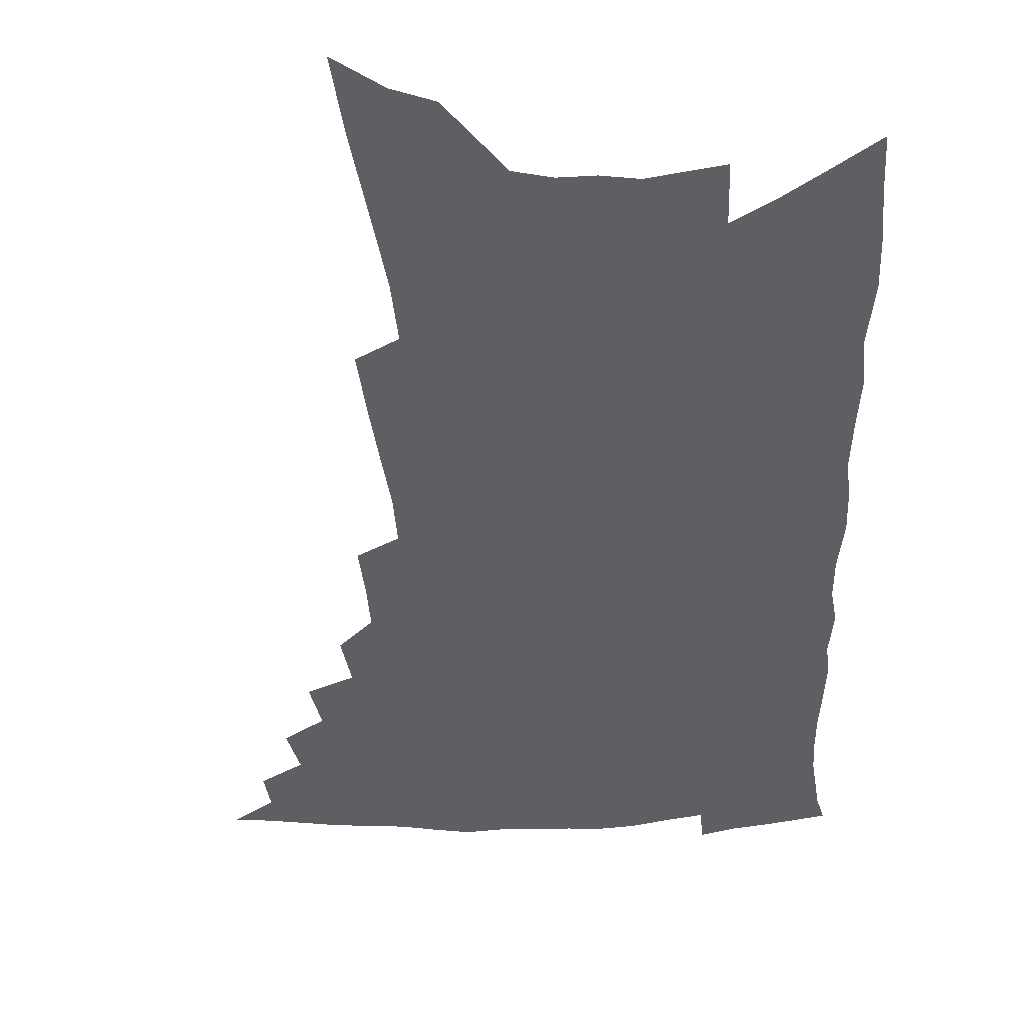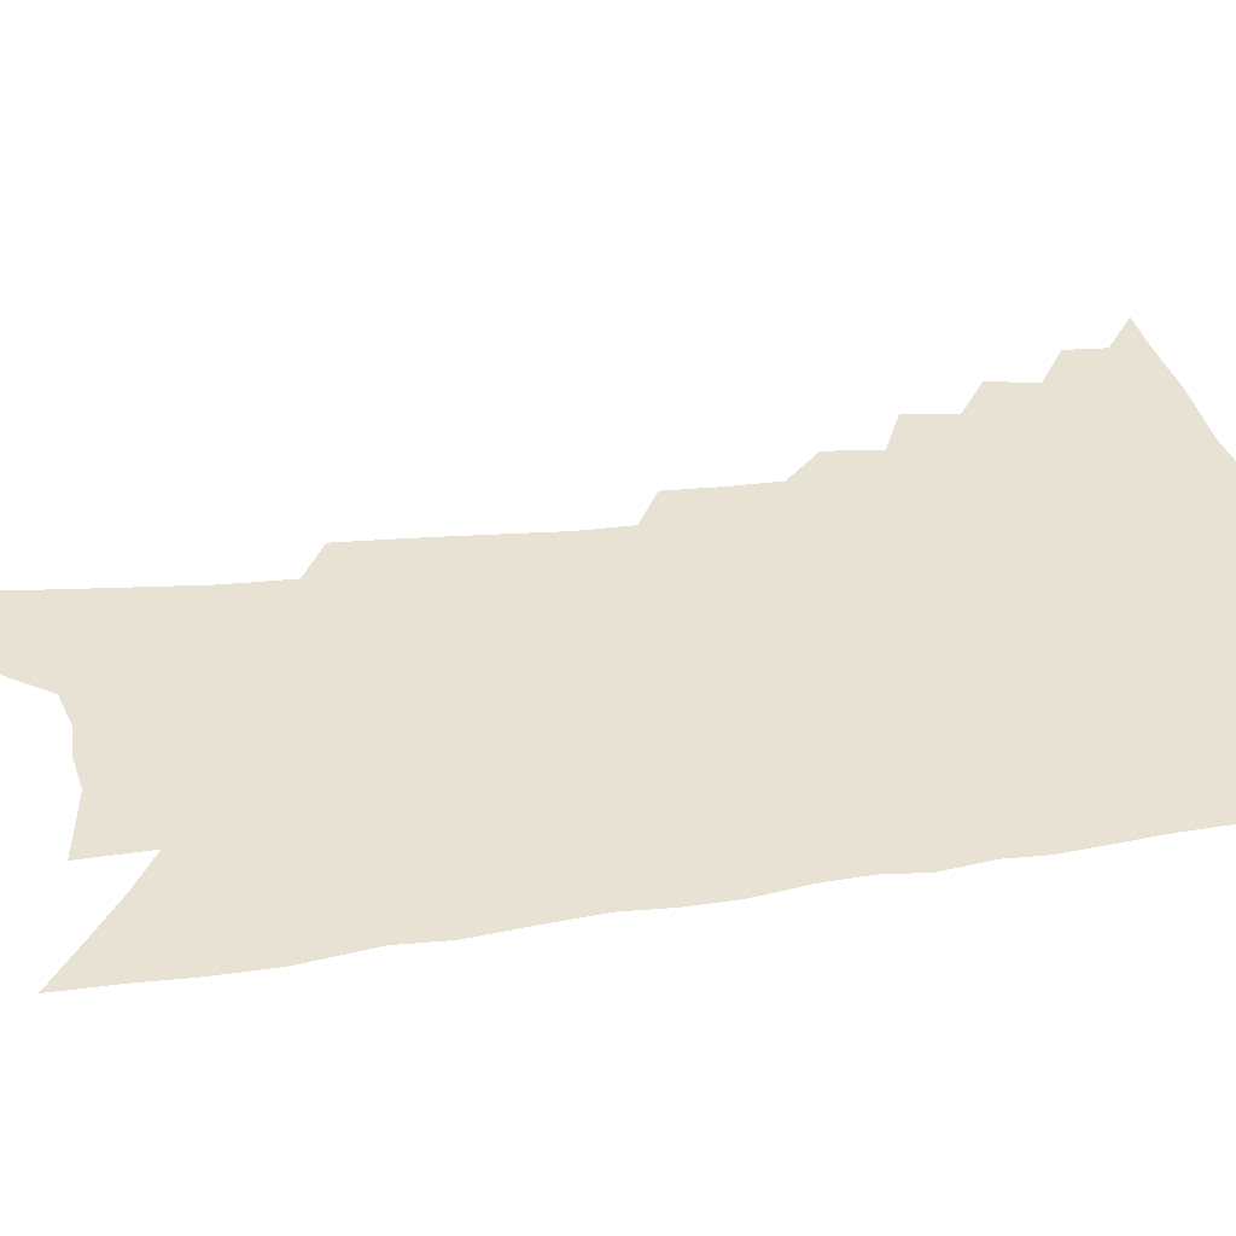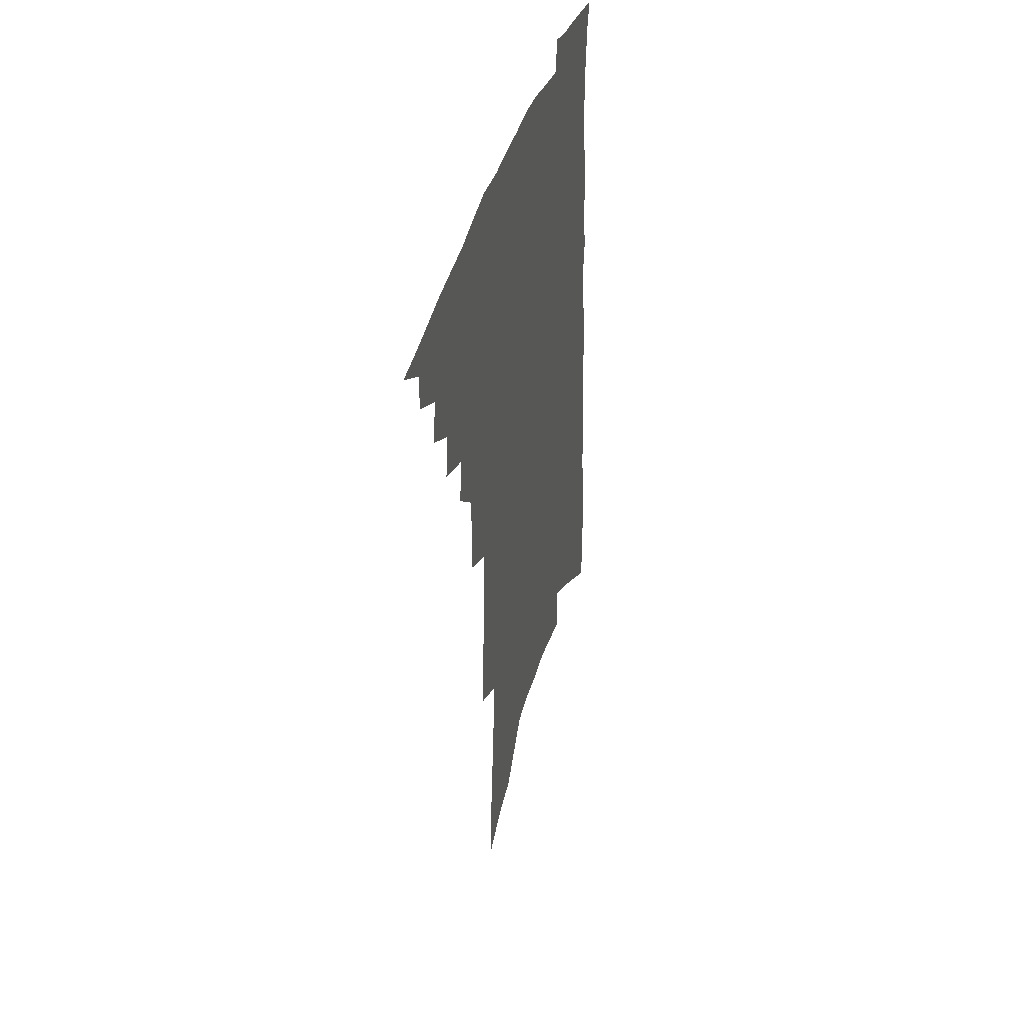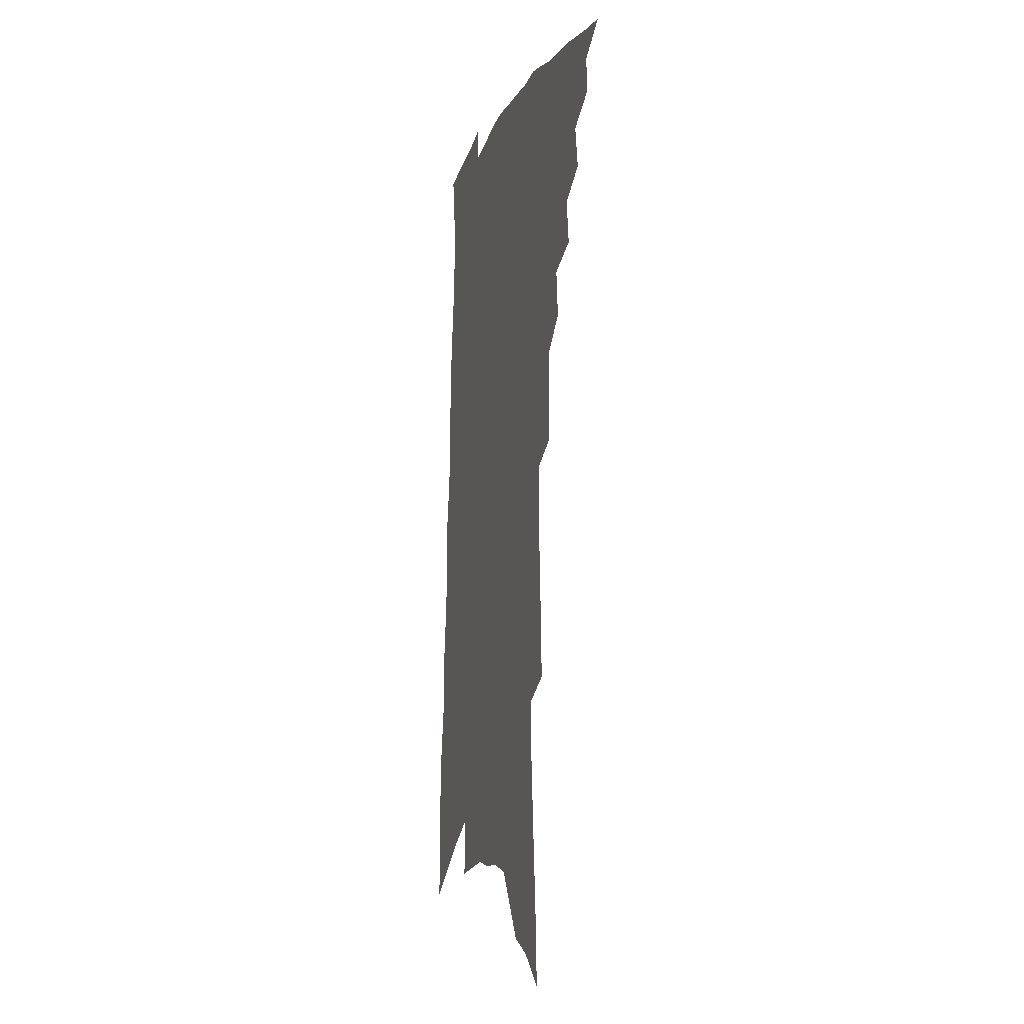
<metadata>
{"format":"obj","ext":"obj","renderer":"f3d","projection":"perspective","resolution":1024,"background":"white","views":[{"elev":-40.0,"azim":4.8,"up":"+Z"},{"elev":40.9,"azim":82.8,"up":"+Z"},{"elev":44.4,"azim":-72.5,"up":"+Y"},{"elev":-12.9,"azim":-106.4,"up":"+Y"}]}
</metadata>
<code>
v 477.6 475.1 0
v 491.5 450.6 0
v 492.3 464.8 0
v 490.5 477 0
v 503.9 424.1 0
v 506.8 441.2 0
v 506.1 454.2 0
v 504.8 466.7 0
v 502.5 479.5 0
v 516.2 396.5 0
v 518.5 414.4 0
v 520 430.3 0
v 520.2 443.9 0
v 519.2 456.5 0
v 517 469 0
v 514.5 482.1 0
v 530.8 370.6 0
v 532.6 389.5 0
v 533.5 405.9 0
v 534.4 421.4 0
v 534.4 434.7 0
v 533 446.3 0
v 531.4 458.4 0
v 529.5 470.6 0
v 527.1 483.7 0
v 543.1 322 0
v 543.5 341.1 0
v 543.2 358.3 0
v 546.5 380.6 0
v 546.8 395.8 0
v 546.4 409.6 0
v 546 422.4 0
v 545.9 435.5 0
v 545.2 447.9 0
v 543.8 460.1 0
v 541.8 472.5 0
v 539.6 485.2 0
v 554.5 227.2 0
v 555.3 249.6 0
v 556.5 272.6 0
v 557.9 295.6 0
v 557.6 314.1 0
v 557.5 332.4 0
v 558.1 351.4 0
v 558.8 369.1 0
v 558.5 383.6 0
v 559.4 399.9 0
v 559.4 413.2 0
v 559.4 426 0
v 558.6 437.7 0
v 558.3 449.7 0
v 556 461.9 0
v 554 474.4 0
v 551.6 488.3 0
v 562.2 106.9 0
v 563.7 135.5 0
v 566.4 167 0
v 568.7 196.7 0
v 569 219.3 0
v 569.9 242.5 0
v 570.4 264.3 0
v 571.1 286.1 0
v 570.8 304.4 0
v 570 321 0
v 570.4 339.8 0
v 570.5 356.6 0
v 571.3 374 0
v 570.9 387.7 0
v 570.9 401.4 0
v 571.4 415.6 0
v 571.2 427.8 0
v 570.9 439.8 0
v 569.7 451.3 0
v 568 463.5 0
v 566.3 476 0
v 563.8 491.1 0
v 577.3 119.7 0
v 580.3 154.4 0
v 583 187.2 0
v 583.7 212 0
v 583.6 233.2 0
v 582.8 251.8 0
v 583.1 272.9 0
v 583.7 294.7 0
v 583.5 313 0
v 582.4 327.6 0
v 582.2 344.3 0
v 582.9 362.2 0
v 582.6 376.3 0
v 583 391.5 0
v 583.1 404.9 0
v 582.9 417.4 0
v 582.9 429.7 0
v 582.4 440.8 0
v 581.6 452.2 0
v 580.2 464.3 0
v 578.7 477.1 0
v 577.5 490.1 0
v 590.7 125.8 0
v 594.9 168.6 0
v 596.1 197.1 0
v 596.6 221.8 0
v 596 241.1 0
v 595.8 261.7 0
v 595.7 281.5 0
v 595 298.6 0
v 594.6 315.7 0
v 594.6 334.1 0
v 594.3 349.8 0
v 594.1 364.5 0
v 593.9 378.5 0
v 593.8 391.4 0
v 594 405.3 0
v 594.1 418.3 0
v 593.9 429.8 0
v 593.7 441.6 0
v 593.2 453 0
v 592.4 464.8 0
v 591.3 477 0
v 589.7 491.3 0
v 608.3 153.3 0
v 608.8 182.1 0
v 608.7 205.6 0
v 608 224.4 0
v 607.4 243.7 0
v 606.9 261 0
v 606.9 286.1 0
v 606.5 303.7 0
v 605.9 319.4 0
v 605.5 335.2 0
v 605.2 350.9 0
v 605.1 366 0
v 605.1 380.5 0
v 605.4 394.7 0
v 605.1 406.5 0
v 605.3 419.6 0
v 605.2 430.6 0
v 605 442 0
v 605 453.4 0
v 604.4 465.1 0
v 603.2 478 0
v 602 491.7 0
v 620.9 156.9 0
v 620.7 184.5 0
v 620.2 208.1 0
v 619.8 230.1 0
v 618.7 245.7 0
v 618.3 265.4 0
v 617.9 287.9 0
v 617.4 303.6 0
v 616.9 322.5 0
v 616.4 338 0
v 616.1 352.4 0
v 616 366.9 0
v 615.9 381.8 0
v 616 395.4 0
v 615.9 407.1 0
v 616.1 419.4 0
v 616.5 431.5 0
v 616.5 442.5 0
v 616.6 453.6 0
v 616.4 464.9 0
v 615.7 477.1 0
v 614 492.9 0
v 633.2 157.1 0
v 632.6 186.3 0
v 631.7 213.3 0
v 631.1 230.8 0
v 630.3 251.4 0
v 629.4 267.2 0
v 628.9 287 0
v 628.3 304.1 0
v 627.7 321.7 0
v 627.1 338.4 0
v 627 350.6 0
v 626.6 368.4 0
v 626.5 382 0
v 626.6 394.5 0
v 626.7 407.6 0
v 626.9 419.6 0
v 627.2 431.3 0
v 627.6 442.6 0
v 628 453.5 0
v 627.9 464.8 0
v 627.4 477.9 0
v 626.4 492 0
v 645.6 159.5 0
v 644.5 187.4 0
v 643.9 208.5 0
v 642.6 230.7 0
v 641.8 248.8 0
v 640.4 272.4 0
v 639.9 288.1 0
v 639.2 304.5 0
v 638.6 320.8 0
v 637.8 338.2 0
v 637.7 351.9 0
v 637.3 367.4 0
v 637.2 381 0
v 637.2 394 0
v 637.2 407.4 0
v 637.5 419.4 0
v 637.8 431.3 0
v 638.3 442.2 0
v 639 453.2 0
v 639.3 464.5 0
v 639.9 476.1 0
v 639.9 489 0
v 658.2 157.7 0
v 657 183.6 0
v 655.7 206.9 0
v 654.4 228.5 0
v 653.3 248 0
v 652.4 267.1 0
v 651 286.7 0
v 650.3 303 0
v 649.7 319.3 0
v 649 335.4 0
v 649.4 348.1 0
v 648.1 365.9 0
v 648 379.4 0
v 648.1 392.4 0
v 648.3 404.8 0
v 648.2 418.3 0
v 648.6 429.8 0
v 649.3 440.8 0
v 649.9 453 0
v 650.6 463.7 0
v 651.7 474.6 0
v 652.3 486.8 0
v 652.6 500.4 0
v 670.9 155.9 0
v 669.7 179.1 0
v 668.7 200.6 0
v 667.1 223 0
v 665.6 243.9 0
v 663.8 265 0
v 662.6 283.3 0
v 661.6 300.8 0
v 661.1 316.5 0
v 660.8 331.6 0
v 660.2 347.1 0
v 659.5 362.5 0
v 659.5 376.1 0
v 659.6 389.2 0
v 659 403.7 0
v 659.2 416.1 0
v 659.2 428.9 0
v 660 440.1 0
v 660.5 452 0
v 661.5 462.6 0
v 662.7 473.4 0
v 664 484.2 0
v 664.7 497 0
v 683.9 170.6 0
v 682.1 194.2 0
v 679.9 217.4 0
v 678.6 237.7 0
v 677.4 257.1 0
v 675.5 276.8 0
v 674.1 295 0
v 673.4 311.2 0
v 673 326.9 0
v 672.3 342.5 0
v 671.9 357.3 0
v 671.4 372.2 0
v 670.7 386.9 0
v 670 401.4 0
v 670.4 413.8 0
v 670.6 426.3 0
v 671 438.2 0
v 671 450.9 0
v 672.2 461.4 0
v 673.4 472.1 0
v 674.8 482.7 0
v 676 495.3 0
v 699.2 160.1 0
v 696.9 184.6 0
v 695.1 206.6 0
v 693.4 227.7 0
v 692.1 247.2 0
v 689.5 268.3 0
v 688.9 285.5 0
v 686.8 304.2 0
v 686.9 319.3 0
v 685.9 335.5 0
v 684 352.7 0
v 684.4 366.4 0
v 683.8 381.2 0
v 683.9 394.9 0
v 682.4 410.1 0
v 682.1 423.5 0
v 682 436.3 0
v 682.5 448.3 0
v 682.6 460.4 0
v 684.1 470.7 0
v 685.1 481.2 0
v 686.9 493.3 0
v 715 148.9 0
v 714.5 169.7 0
v 714.6 188.8 0
v 713.7 208.9 0
v 709.7 233 0
v 710.1 250.1 0
v 707.5 270.4 0
v 705.5 289.4 0
v 706 304.6 0
v 705.3 320.9 0
v 702 340 0
v 700.9 356.1 0
v 702.1 369.3 0
v 699.4 386.5 0
v 699.6 400.2 0
v 697.9 415.4 0
v 696 430.6 0
v 695 444.6 0
v 694.6 457.6 0
v 695.4 469 0
v 696.1 480.2 0
v 698.2 491 0
f 3 4 1
f 6 7 2
f 2 7 3
f 7 8 3
f 3 8 4
f 8 9 4
f 11 12 5
f 5 12 6
f 12 13 6
f 6 13 7
f 13 14 7
f 7 14 8
f 14 15 8
f 8 15 9
f 15 16 9
f 18 19 10
f 10 19 11
f 19 20 11
f 11 20 12
f 20 21 12
f 12 21 13
f 21 22 13
f 13 22 14
f 22 23 14
f 14 23 15
f 23 24 15
f 15 24 16
f 24 25 16
f 28 29 17
f 17 29 18
f 29 30 18
f 18 30 19
f 30 31 19
f 19 31 20
f 31 32 20
f 20 32 21
f 32 33 21
f 21 33 22
f 33 34 22
f 22 34 23
f 34 35 23
f 23 35 24
f 35 36 24
f 24 36 25
f 36 37 25
f 42 43 26
f 26 43 27
f 43 44 27
f 27 44 28
f 44 45 28
f 28 45 29
f 45 46 29
f 29 46 30
f 46 47 30
f 30 47 31
f 47 48 31
f 31 48 32
f 48 49 32
f 32 49 33
f 49 50 33
f 33 50 34
f 50 51 34
f 34 51 35
f 51 52 35
f 35 52 36
f 52 53 36
f 36 53 37
f 53 54 37
f 59 60 38
f 38 60 39
f 60 61 39
f 39 61 40
f 61 62 40
f 40 62 41
f 62 63 41
f 41 63 42
f 63 64 42
f 42 64 43
f 64 65 43
f 43 65 44
f 65 66 44
f 44 66 45
f 66 67 45
f 45 67 46
f 67 68 46
f 46 68 47
f 68 69 47
f 47 69 48
f 69 70 48
f 48 70 49
f 70 71 49
f 49 71 50
f 71 72 50
f 50 72 51
f 72 73 51
f 51 73 52
f 73 74 52
f 52 74 53
f 74 75 53
f 53 75 54
f 75 76 54
f 55 77 56
f 77 78 56
f 56 78 57
f 78 79 57
f 57 79 58
f 79 80 58
f 58 80 59
f 80 81 59
f 59 81 60
f 81 82 60
f 60 82 61
f 82 83 61
f 61 83 62
f 83 84 62
f 62 84 63
f 84 85 63
f 63 85 64
f 85 86 64
f 64 86 65
f 86 87 65
f 65 87 66
f 87 88 66
f 66 88 67
f 88 89 67
f 67 89 68
f 89 90 68
f 68 90 69
f 90 91 69
f 69 91 70
f 91 92 70
f 70 92 71
f 92 93 71
f 71 93 72
f 93 94 72
f 72 94 73
f 94 95 73
f 73 95 74
f 95 96 74
f 74 96 75
f 96 97 75
f 75 97 76
f 97 98 76
f 77 99 78
f 99 100 78
f 78 100 79
f 100 101 79
f 79 101 80
f 101 102 80
f 80 102 81
f 102 103 81
f 81 103 82
f 103 104 82
f 82 104 83
f 104 105 83
f 83 105 84
f 105 106 84
f 84 106 85
f 106 107 85
f 85 107 86
f 107 108 86
f 86 108 87
f 108 109 87
f 87 109 88
f 109 110 88
f 88 110 89
f 110 111 89
f 89 111 90
f 111 112 90
f 90 112 91
f 112 113 91
f 91 113 92
f 113 114 92
f 92 114 93
f 114 115 93
f 93 115 94
f 115 116 94
f 94 116 95
f 116 117 95
f 95 117 96
f 117 118 96
f 96 118 97
f 118 119 97
f 97 119 98
f 119 120 98
f 99 121 100
f 121 122 100
f 100 122 101
f 122 123 101
f 101 123 102
f 123 124 102
f 102 124 103
f 124 125 103
f 103 125 104
f 125 126 104
f 104 126 105
f 126 127 105
f 105 127 106
f 127 128 106
f 106 128 107
f 128 129 107
f 107 129 108
f 129 130 108
f 108 130 109
f 130 131 109
f 109 131 110
f 131 132 110
f 110 132 111
f 132 133 111
f 111 133 112
f 133 134 112
f 112 134 113
f 134 135 113
f 113 135 114
f 135 136 114
f 114 136 115
f 136 137 115
f 115 137 116
f 137 138 116
f 116 138 117
f 138 139 117
f 117 139 118
f 139 140 118
f 118 140 119
f 140 141 119
f 119 141 120
f 141 142 120
f 121 143 122
f 143 144 122
f 122 144 123
f 144 145 123
f 123 145 124
f 145 146 124
f 124 146 125
f 146 147 125
f 125 147 126
f 147 148 126
f 126 148 127
f 148 149 127
f 127 149 128
f 149 150 128
f 128 150 129
f 150 151 129
f 129 151 130
f 151 152 130
f 130 152 131
f 152 153 131
f 131 153 132
f 153 154 132
f 132 154 133
f 154 155 133
f 133 155 134
f 155 156 134
f 134 156 135
f 156 157 135
f 135 157 136
f 157 158 136
f 136 158 137
f 158 159 137
f 137 159 138
f 159 160 138
f 138 160 139
f 160 161 139
f 139 161 140
f 161 162 140
f 140 162 141
f 162 163 141
f 141 163 142
f 163 164 142
f 143 165 144
f 165 166 144
f 144 166 145
f 166 167 145
f 145 167 146
f 167 168 146
f 146 168 147
f 168 169 147
f 147 169 148
f 169 170 148
f 148 170 149
f 170 171 149
f 149 171 150
f 171 172 150
f 150 172 151
f 172 173 151
f 151 173 152
f 173 174 152
f 152 174 153
f 174 175 153
f 153 175 154
f 175 176 154
f 154 176 155
f 176 177 155
f 155 177 156
f 177 178 156
f 156 178 157
f 178 179 157
f 157 179 158
f 179 180 158
f 158 180 159
f 180 181 159
f 159 181 160
f 181 182 160
f 160 182 161
f 182 183 161
f 161 183 162
f 183 184 162
f 162 184 163
f 184 185 163
f 163 185 164
f 185 186 164
f 165 187 166
f 187 188 166
f 166 188 167
f 188 189 167
f 167 189 168
f 189 190 168
f 168 190 169
f 190 191 169
f 169 191 170
f 191 192 170
f 170 192 171
f 192 193 171
f 171 193 172
f 193 194 172
f 172 194 173
f 194 195 173
f 173 195 174
f 195 196 174
f 174 196 175
f 196 197 175
f 175 197 176
f 197 198 176
f 176 198 177
f 198 199 177
f 177 199 178
f 199 200 178
f 178 200 179
f 200 201 179
f 179 201 180
f 201 202 180
f 180 202 181
f 202 203 181
f 181 203 182
f 203 204 182
f 182 204 183
f 204 205 183
f 183 205 184
f 205 206 184
f 184 206 185
f 206 207 185
f 185 207 186
f 207 208 186
f 187 209 188
f 209 210 188
f 188 210 189
f 210 211 189
f 189 211 190
f 211 212 190
f 190 212 191
f 212 213 191
f 191 213 192
f 213 214 192
f 192 214 193
f 214 215 193
f 193 215 194
f 215 216 194
f 194 216 195
f 216 217 195
f 195 217 196
f 217 218 196
f 196 218 197
f 218 219 197
f 197 219 198
f 219 220 198
f 198 220 199
f 220 221 199
f 199 221 200
f 221 222 200
f 200 222 201
f 222 223 201
f 201 223 202
f 223 224 202
f 202 224 203
f 224 225 203
f 203 225 204
f 225 226 204
f 204 226 205
f 226 227 205
f 205 227 206
f 227 228 206
f 206 228 207
f 228 229 207
f 207 229 208
f 229 230 208
f 209 232 210
f 232 233 210
f 210 233 211
f 233 234 211
f 211 234 212
f 234 235 212
f 212 235 213
f 235 236 213
f 213 236 214
f 236 237 214
f 214 237 215
f 237 238 215
f 215 238 216
f 238 239 216
f 216 239 217
f 239 240 217
f 217 240 218
f 240 241 218
f 218 241 219
f 241 242 219
f 219 242 220
f 242 243 220
f 220 243 221
f 243 244 221
f 221 244 222
f 244 245 222
f 222 245 223
f 245 246 223
f 223 246 224
f 246 247 224
f 224 247 225
f 247 248 225
f 225 248 226
f 248 249 226
f 226 249 227
f 249 250 227
f 227 250 228
f 250 251 228
f 228 251 229
f 251 252 229
f 229 252 230
f 252 253 230
f 230 253 231
f 253 254 231
f 233 255 234
f 255 256 234
f 234 256 235
f 256 257 235
f 235 257 236
f 257 258 236
f 236 258 237
f 258 259 237
f 237 259 238
f 259 260 238
f 238 260 239
f 260 261 239
f 239 261 240
f 261 262 240
f 240 262 241
f 262 263 241
f 241 263 242
f 263 264 242
f 242 264 243
f 264 265 243
f 243 265 244
f 265 266 244
f 244 266 245
f 266 267 245
f 245 267 246
f 267 268 246
f 246 268 247
f 268 269 247
f 247 269 248
f 269 270 248
f 248 270 249
f 270 271 249
f 249 271 250
f 271 272 250
f 250 272 251
f 272 273 251
f 251 273 252
f 273 274 252
f 252 274 253
f 274 275 253
f 253 275 254
f 275 276 254
f 255 277 256
f 277 278 256
f 256 278 257
f 278 279 257
f 257 279 258
f 279 280 258
f 258 280 259
f 280 281 259
f 259 281 260
f 281 282 260
f 260 282 261
f 282 283 261
f 261 283 262
f 283 284 262
f 262 284 263
f 284 285 263
f 263 285 264
f 285 286 264
f 264 286 265
f 286 287 265
f 265 287 266
f 287 288 266
f 266 288 267
f 288 289 267
f 267 289 268
f 289 290 268
f 268 290 269
f 290 291 269
f 269 291 270
f 291 292 270
f 270 292 271
f 292 293 271
f 271 293 272
f 293 294 272
f 272 294 273
f 294 295 273
f 273 295 274
f 295 296 274
f 274 296 275
f 296 297 275
f 275 297 276
f 297 298 276
f 277 299 278
f 299 300 278
f 278 300 279
f 300 301 279
f 279 301 280
f 301 302 280
f 280 302 281
f 302 303 281
f 281 303 282
f 303 304 282
f 282 304 283
f 304 305 283
f 283 305 284
f 305 306 284
f 284 306 285
f 306 307 285
f 285 307 286
f 307 308 286
f 286 308 287
f 308 309 287
f 287 309 288
f 309 310 288
f 288 310 289
f 310 311 289
f 289 311 290
f 311 312 290
f 290 312 291
f 312 313 291
f 291 313 292
f 313 314 292
f 292 314 293
f 314 315 293
f 293 315 294
f 315 316 294
f 294 316 295
f 316 317 295
f 295 317 296
f 317 318 296
f 296 318 297
f 318 319 297
f 297 319 298
f 319 320 298

</code>
